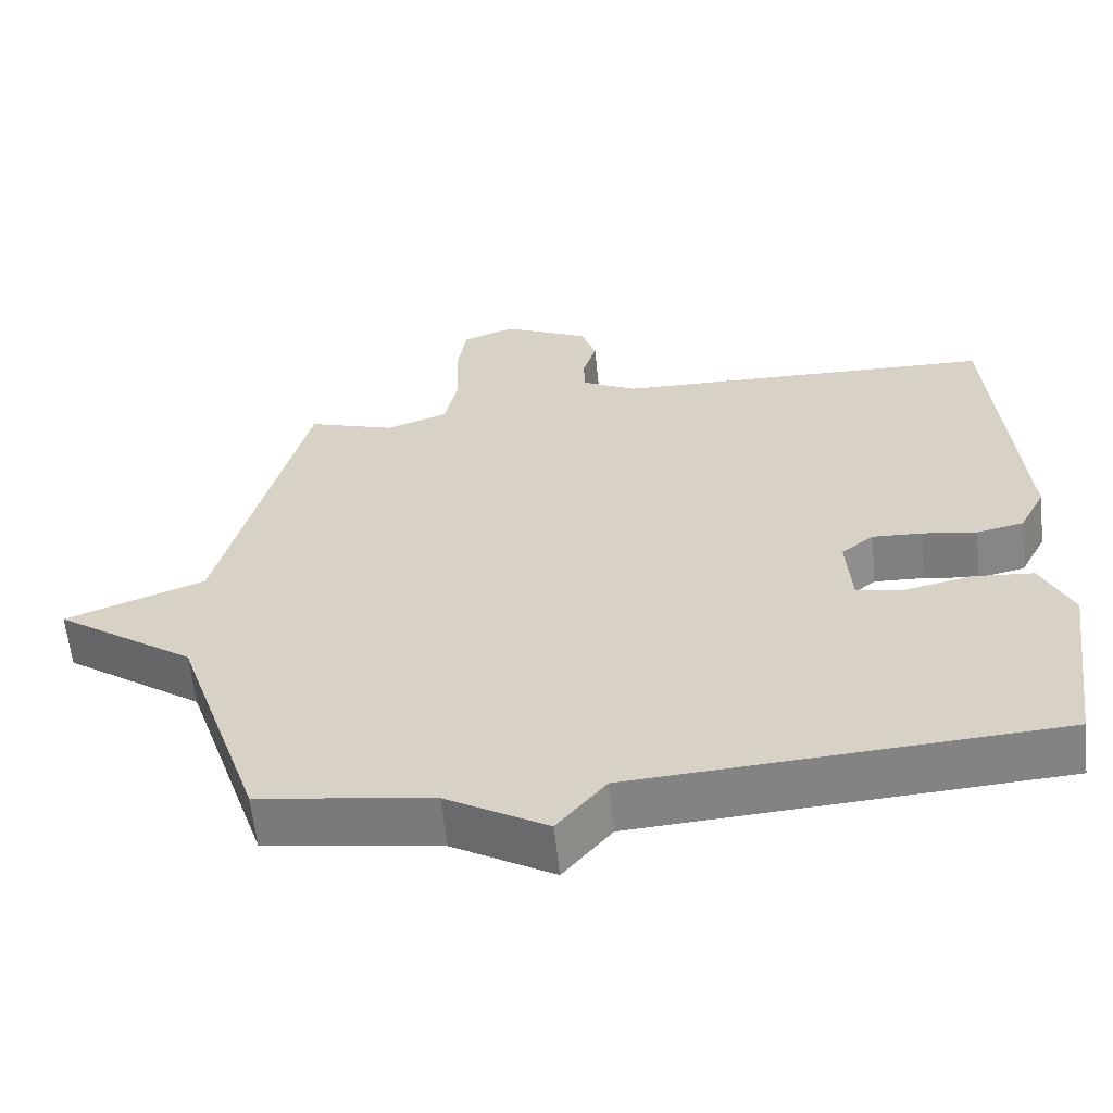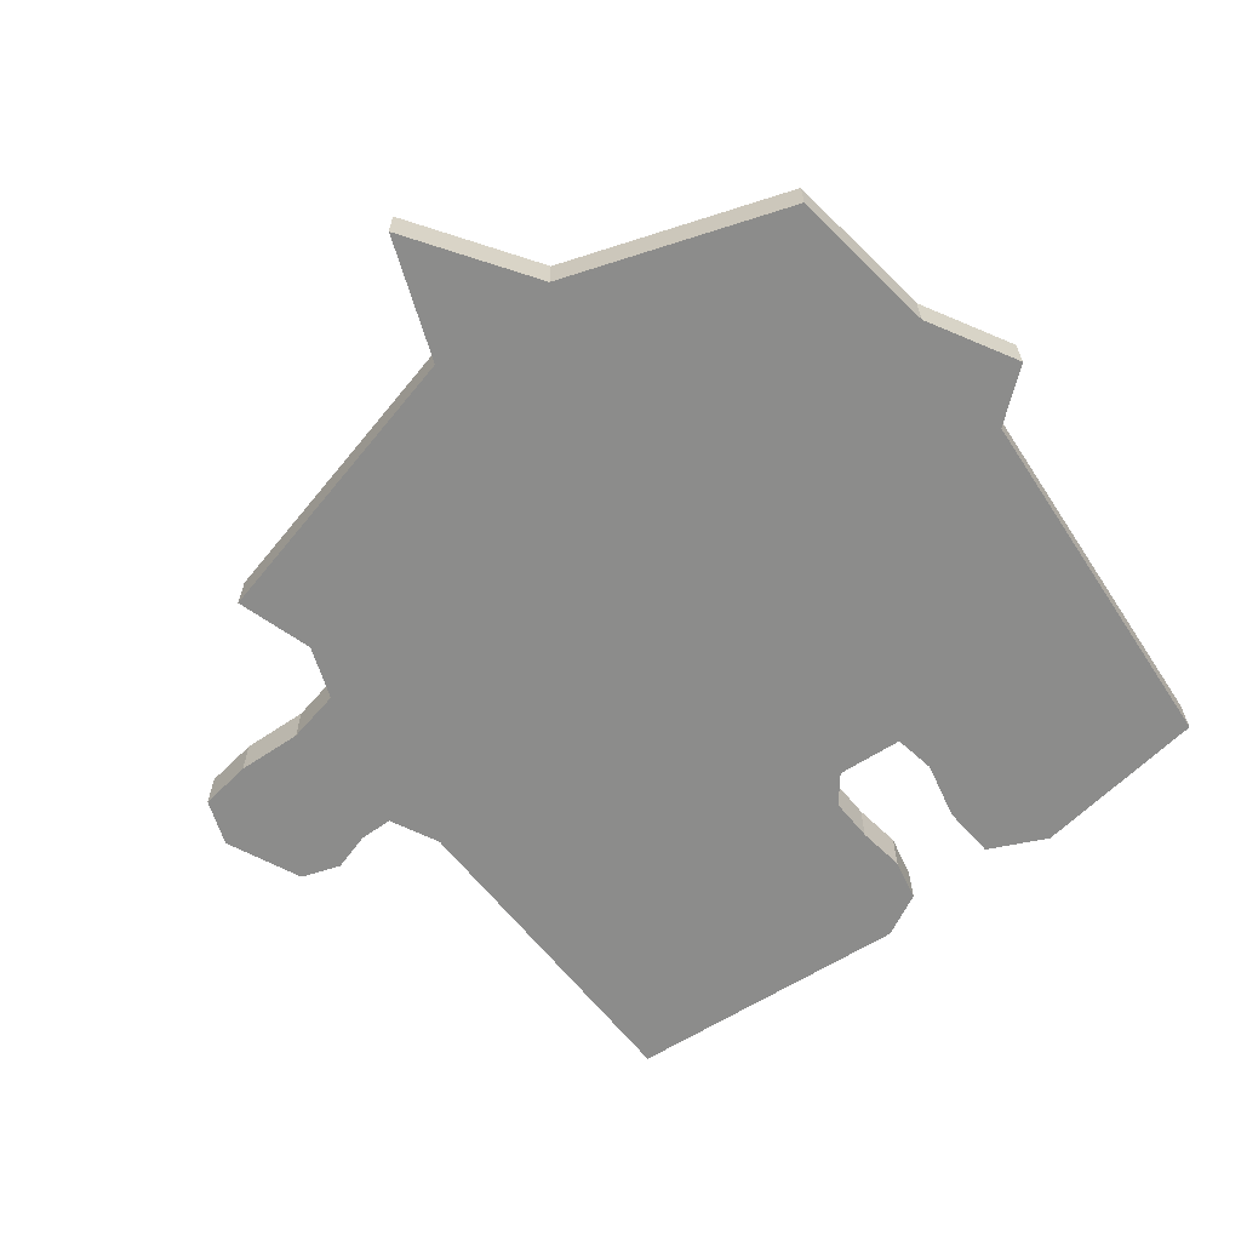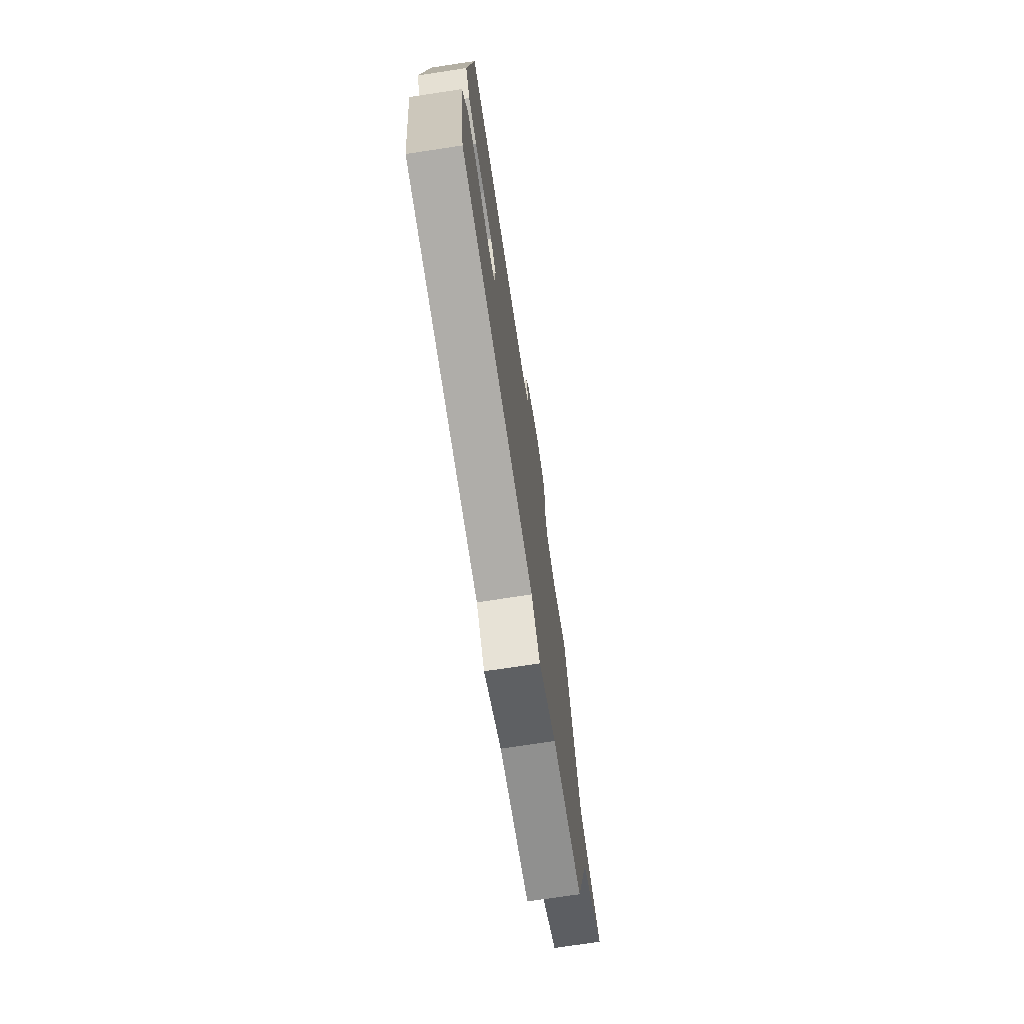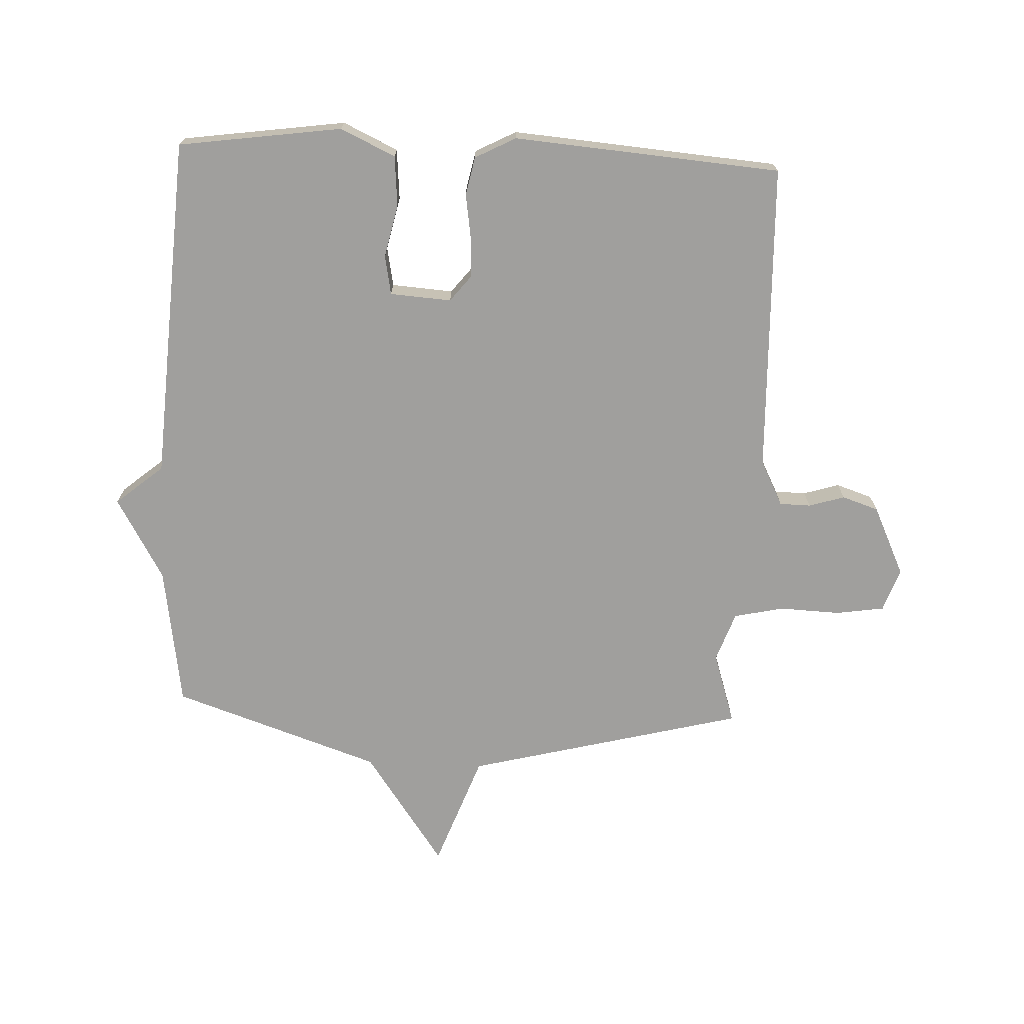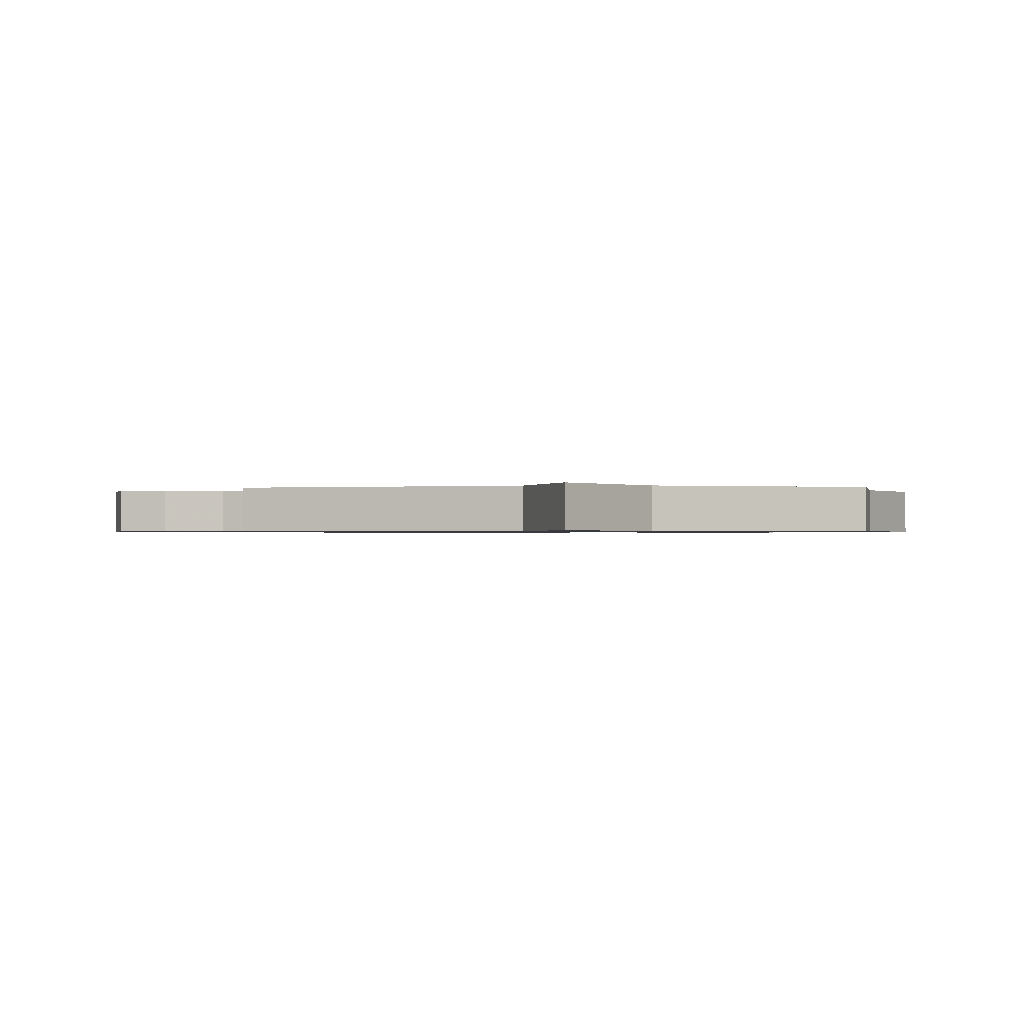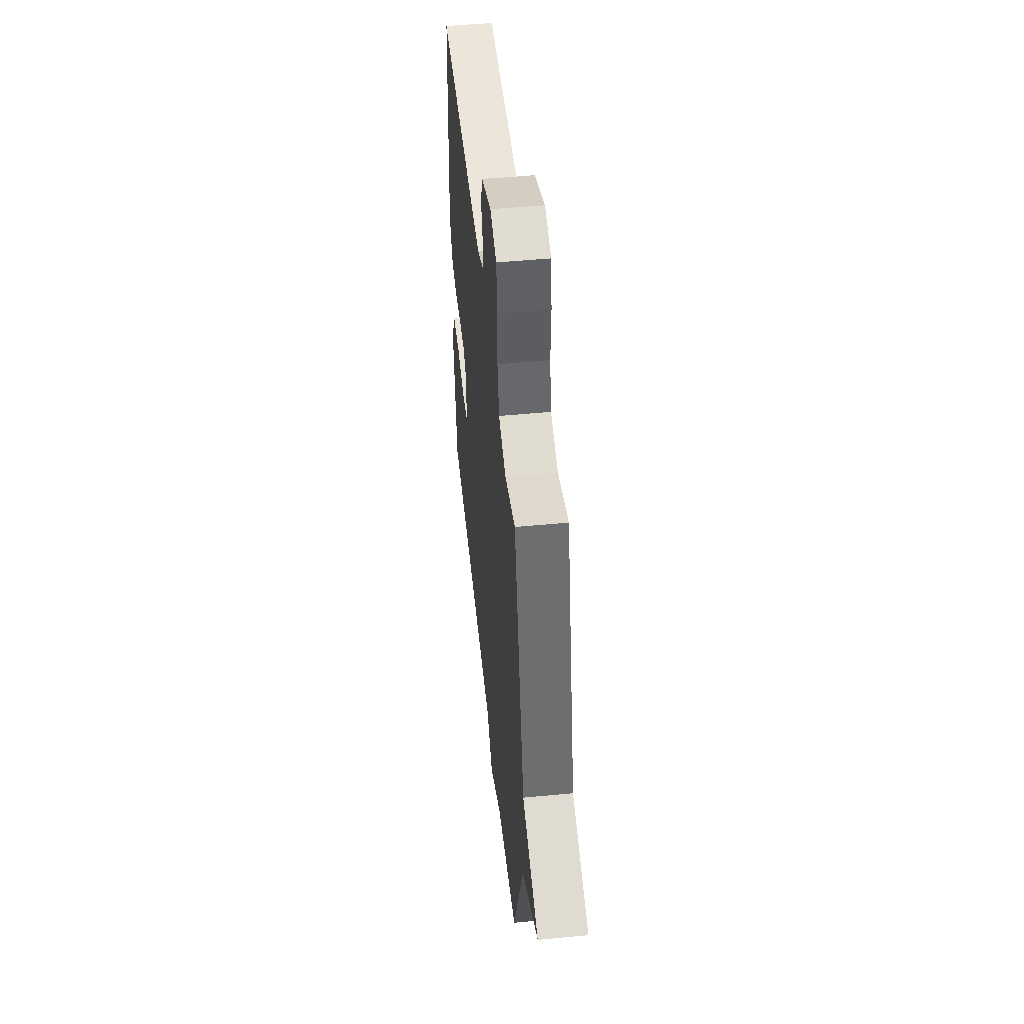
<metadata>
{"format":"obj","ext":"obj","renderer":"f3d","projection":"perspective","resolution":1024,"background":"white","views":[{"elev":-60.5,"azim":-173.9,"up":"+Z"},{"elev":-64.1,"azim":126.7,"up":"+Y"},{"elev":-73.9,"azim":-81.4,"up":"+Z"},{"elev":-71.4,"azim":-92.5,"up":"+Y"},{"elev":-0.7,"azim":92.7,"up":"+Y"},{"elev":50.5,"azim":84.0,"up":"+Z"}]}
</metadata>
<code>
v -0.5 0.07 -0.5
v -0.538 0.07 -0.231
v -0.496 0.07 -0.141
v -0.414 0.07 -0.134
v -0.326 0.07 -0.153
v -0.262 0.07 -0.141
v -0.255 0.07 -0.04
v -0.298 0.07 -0.006
v -0.365 0.07 -0.009
v -0.437 0.07 -0.02
v -0.5 0.07 -0.007
v -0.535 0.07 0.06
v -0.5 0.07 0.5
v 0.011 0.07 0.516
v 0.085 0.07 0.554
v 0.086 0.07 0.605
v 0.068 0.07 0.664
v 0.088 0.07 0.724
v 0.203 0.07 0.778
v 0.274 0.07 0.753
v 0.286 0.07 0.673
v 0.282 0.07 0.573
v 0.3 0.07 0.491
v 0.382 0.07 0.462
v 0.5 0.07 0.5
v 0.616 0.07 0.043
v 0.803 0.07 -0.026
v 0.616 0.07 -0.157
v 0.5 0.07 -0.5
v 0.267 0.07 -0.535
v 0.132 0.07 -0.613
v 0.067 0.07 -0.535
v -0.5 0 -0.5
v -0.538 0 -0.231
v -0.496 0 -0.141
v -0.414 0 -0.134
v -0.326 0 -0.153
v -0.262 0 -0.141
v -0.255 0 -0.04
v -0.298 0 -0.006
v -0.365 0 -0.009
v -0.437 0 -0.02
v -0.5 0 -0.007
v -0.535 0 0.06
v -0.5 0 0.5
v 0.011 0 0.516
v 0.085 0 0.554
v 0.086 0 0.605
v 0.068 0 0.664
v 0.088 0 0.724
v 0.203 0 0.778
v 0.274 0 0.753
v 0.286 0 0.673
v 0.282 0 0.573
v 0.3 0 0.491
v 0.382 0 0.462
v 0.5 0 0.5
v 0.616 0 0.043
v 0.803 0 -0.026
v 0.616 0 -0.157
v 0.5 0 -0.5
v 0.267 0 -0.535
v 0.132 0 -0.613
v 0.067 0 -0.535
f 30 31 32
f 32 1 2
f 30 32 2
f 29 30 2
f 28 29 2
f 26 27 28 2
f 24 25 26
f 23 24 26
f 20 21 22
f 19 20 22
f 18 19 22
f 17 18 22
f 16 17 22
f 15 16 22 23
f 14 15 23 26
f 12 13 14
f 11 12 14
f 10 11 14
f 9 10 14
f 8 9 14 26
f 2 3 4 5
f 2 5 6
f 26 2 6
f 7 8 26
f 6 7 26
f 64 63 62
f 34 33 64
f 34 64 62
f 34 62 61
f 34 61 60
f 34 60 59 58
f 58 57 56
f 58 56 55
f 54 53 52
f 54 52 51
f 54 51 50
f 54 50 49
f 54 49 48
f 55 54 48 47
f 58 55 47 46
f 46 45 44
f 46 44 43
f 46 43 42
f 46 42 41
f 58 46 41 40
f 37 36 35 34
f 38 37 34
f 38 34 58
f 58 40 39
f 58 39 38
f 1 33 34 2
f 2 34 35 3
f 3 35 36 4
f 4 36 37 5
f 5 37 38 6
f 6 38 39 7
f 7 39 40 8
f 8 40 41 9
f 9 41 42 10
f 10 42 43 11
f 11 43 44 12
f 12 44 45 13
f 13 45 46 14
f 14 46 47 15
f 15 47 48 16
f 16 48 49 17
f 17 49 50 18
f 18 50 51 19
f 19 51 52 20
f 20 52 53 21
f 21 53 54 22
f 22 54 55 23
f 23 55 56 24
f 24 56 57 25
f 25 57 58 26
f 26 58 59 27
f 27 59 60 28
f 28 60 61 29
f 29 61 62 30
f 30 62 63 31
f 31 63 64 32
f 32 64 33 1

</code>
